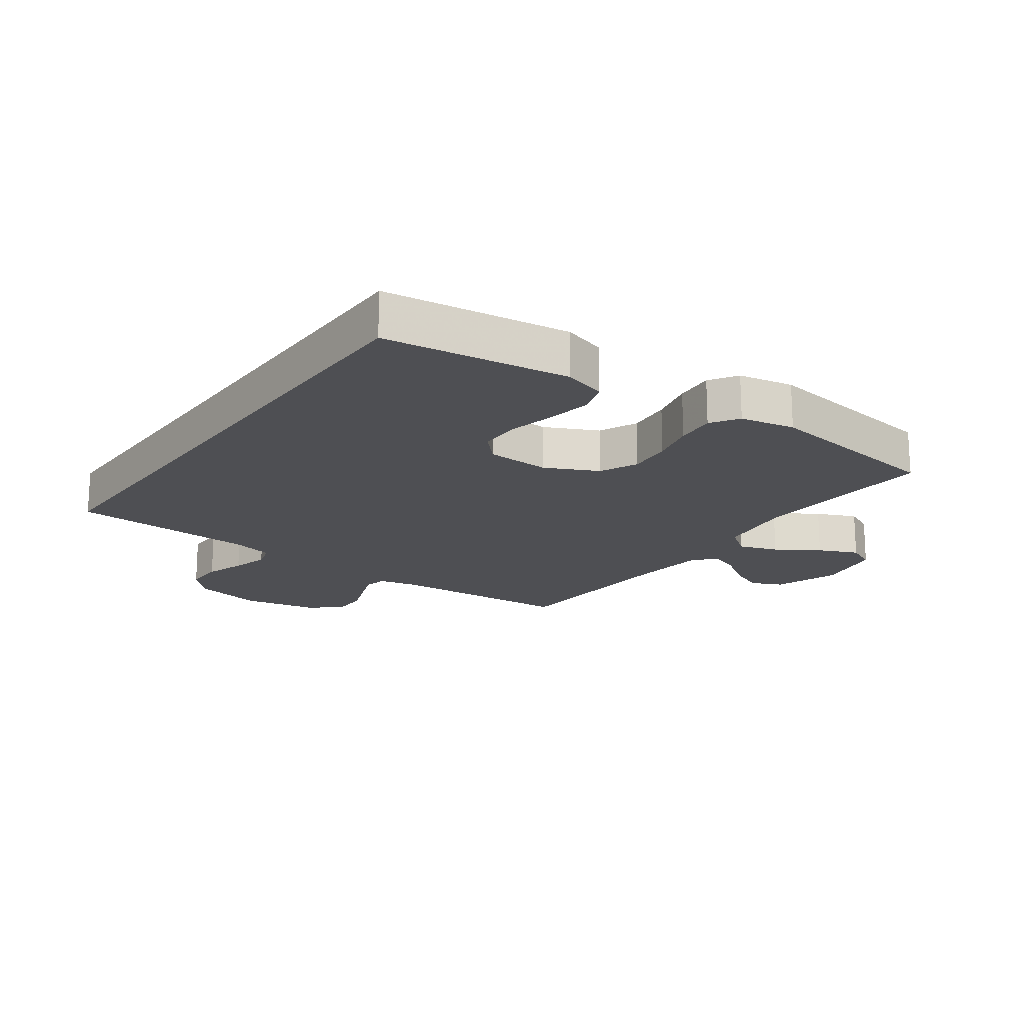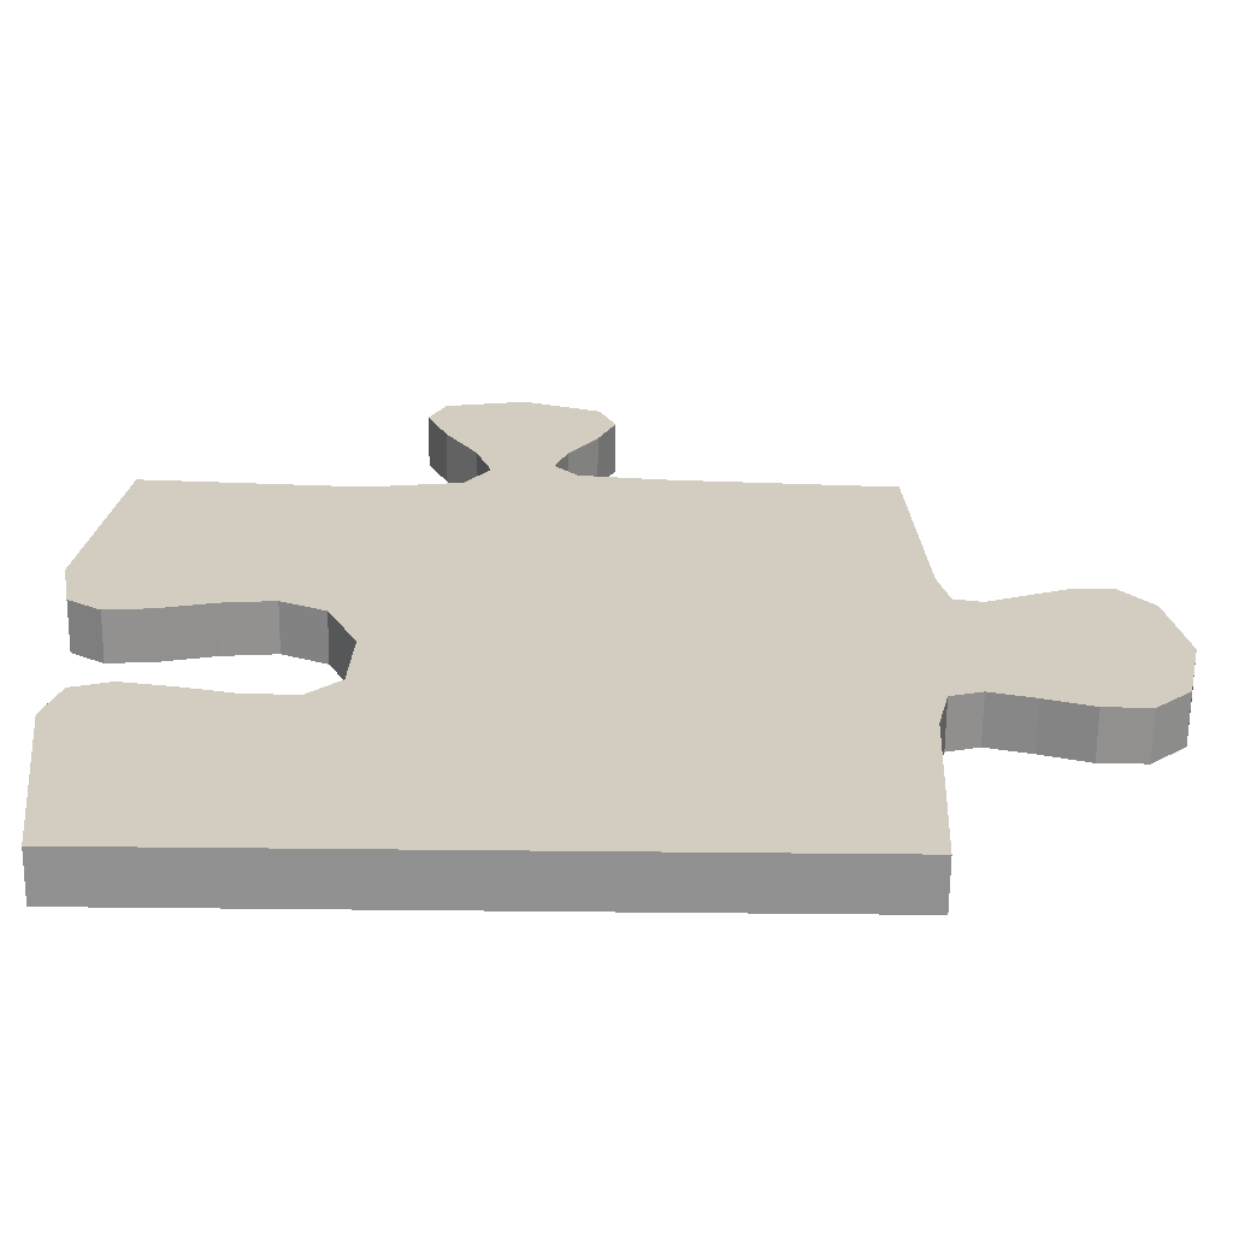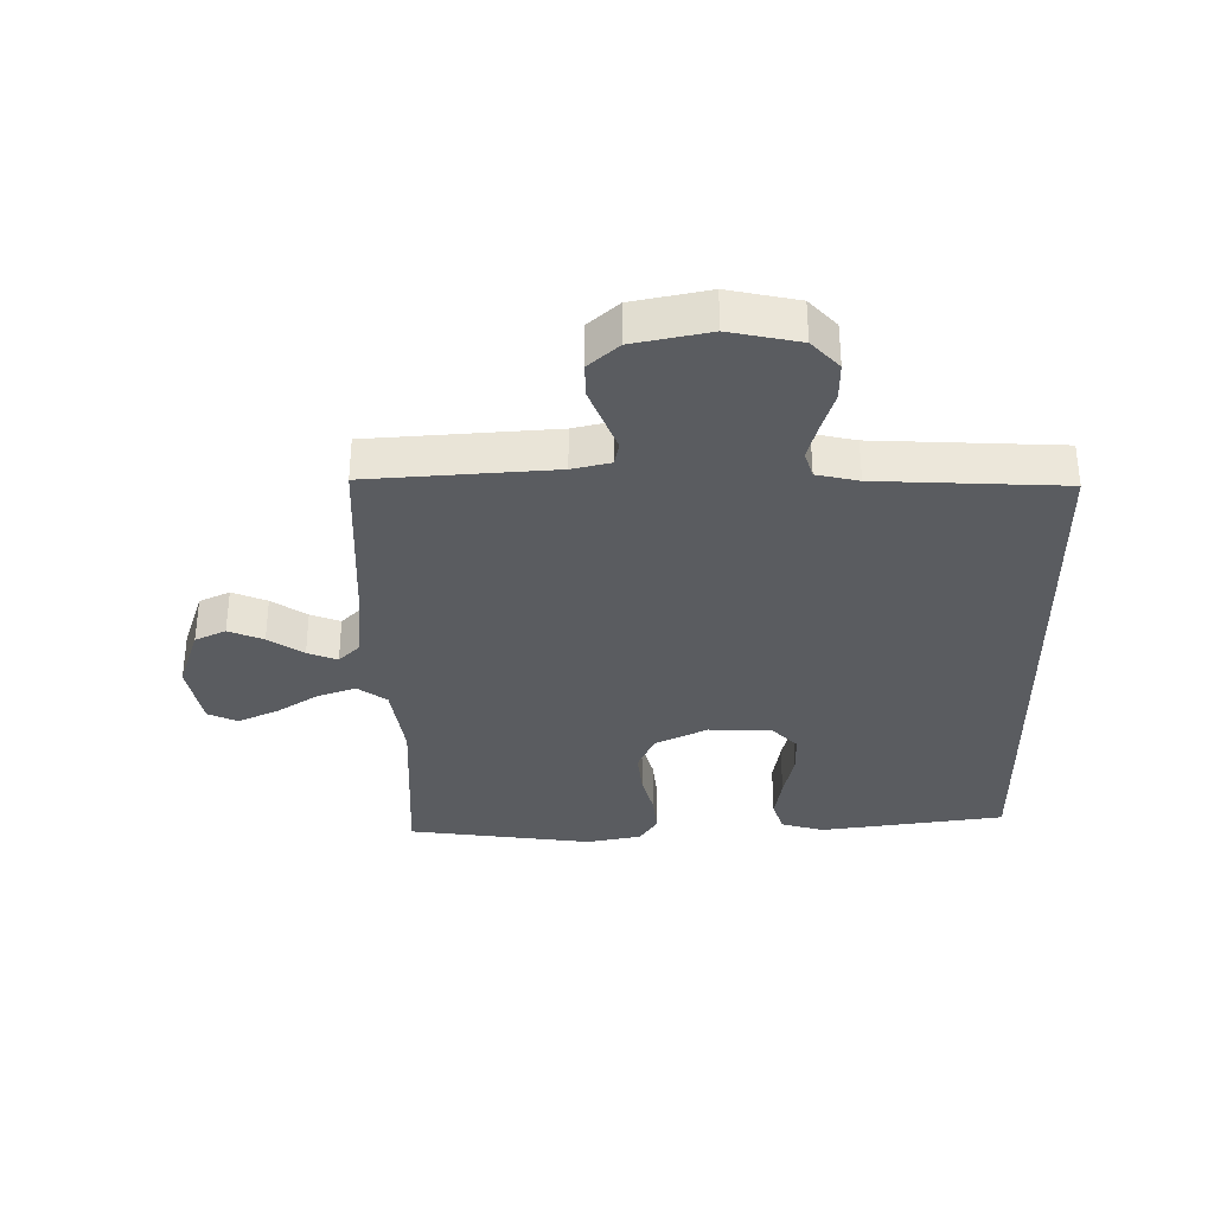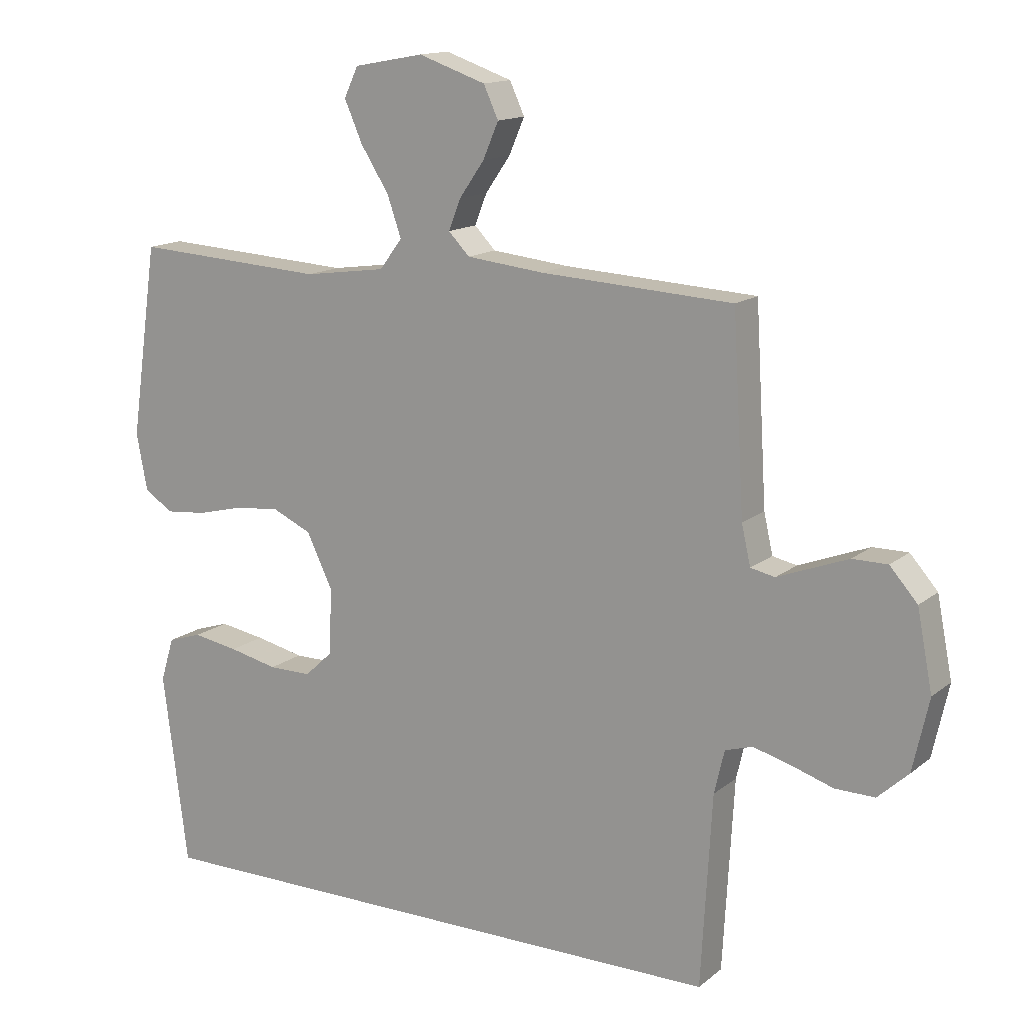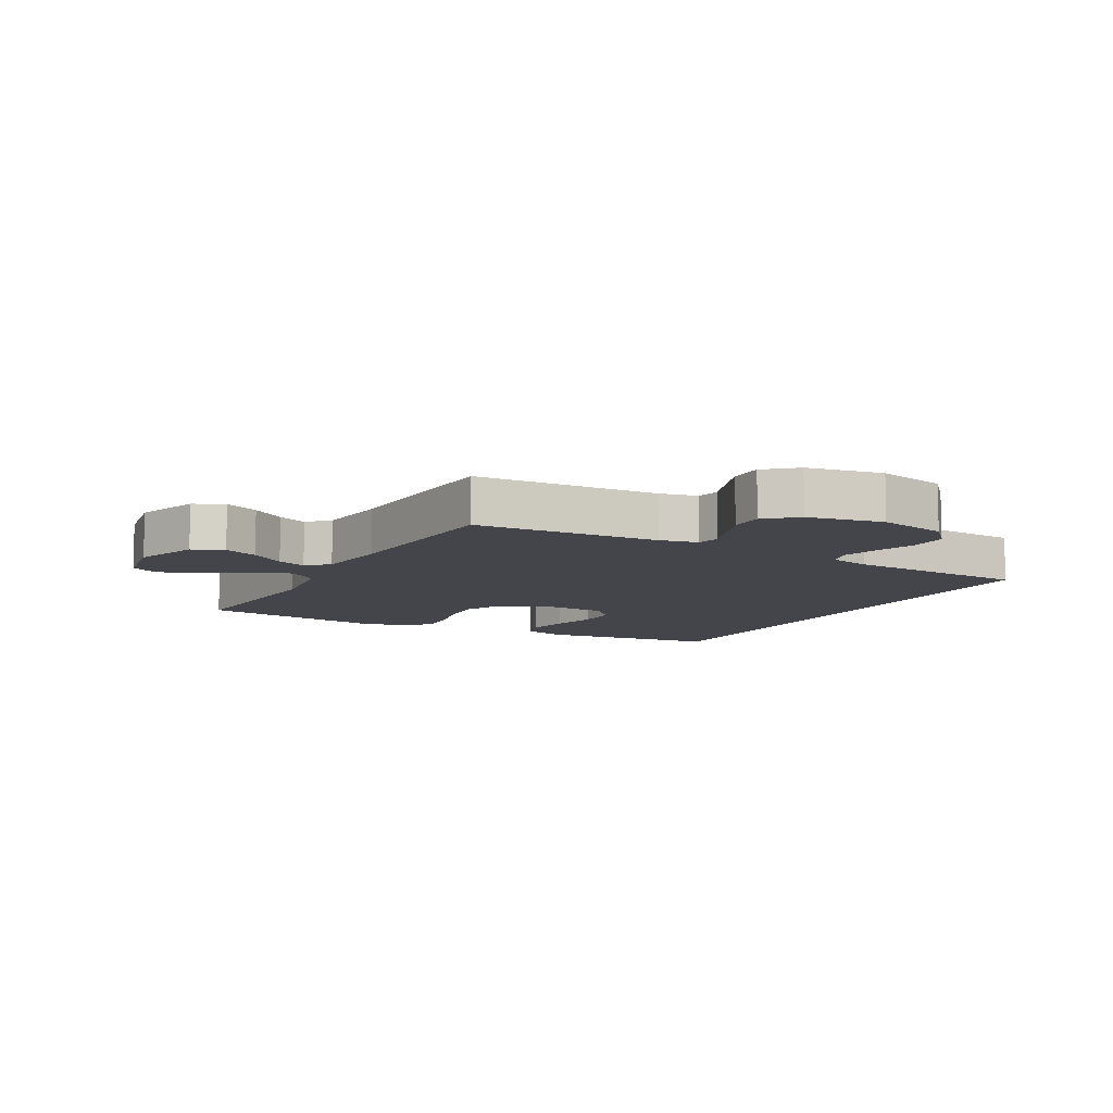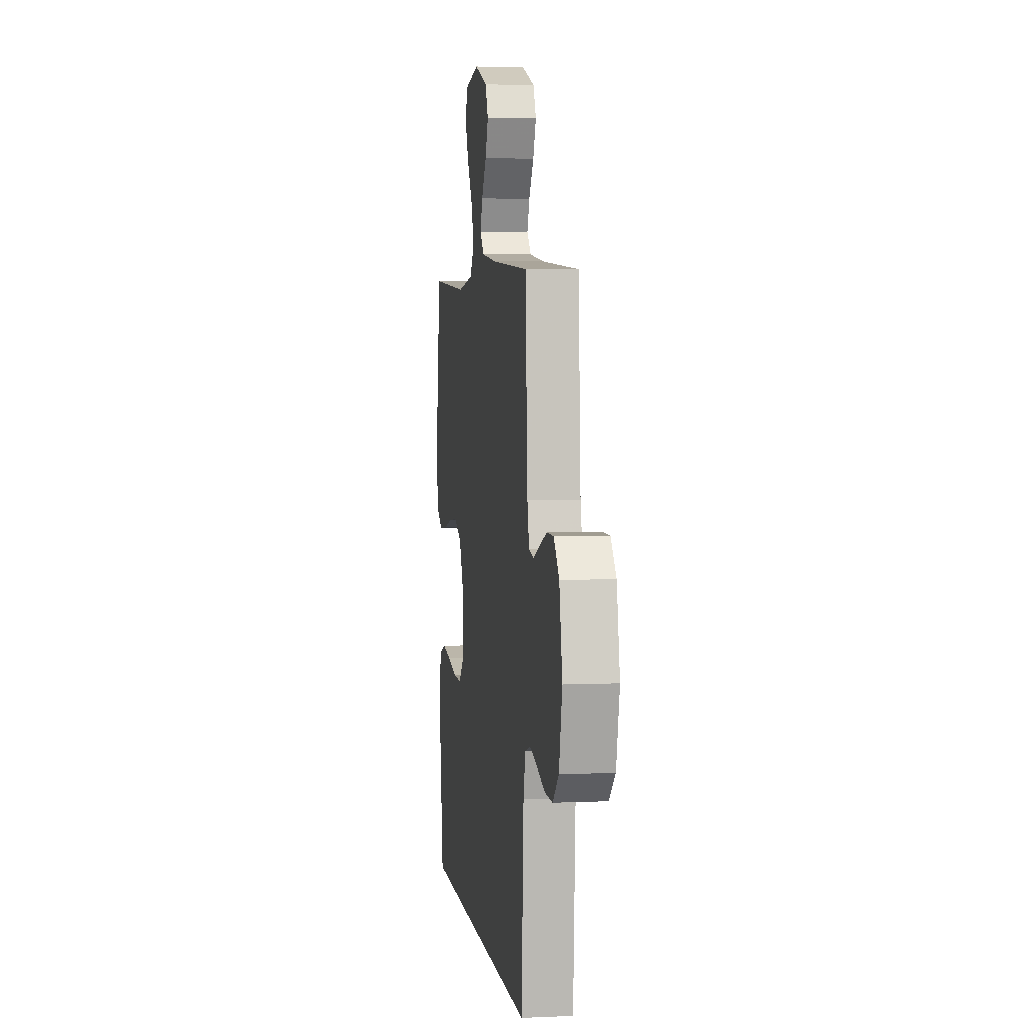
<metadata>
{"format":"obj","ext":"obj","renderer":"f3d","projection":"perspective","resolution":1024,"background":"white","views":[{"elev":-18.2,"azim":-125.7,"up":"+Y"},{"elev":-65.8,"azim":-0.6,"up":"+Z"},{"elev":-33.8,"azim":91.1,"up":"+Y"},{"elev":14.4,"azim":31.4,"up":"+Z"},{"elev":-9.3,"azim":60.9,"up":"+Y"},{"elev":4.4,"azim":81.9,"up":"+Z"}]}
</metadata>
<code>
v 0.467 0.07 -0.5
v -0.469 0.07 -0.5
v -0.508 0.07 -0.2
v -0.487 0.07 -0.131
v -0.434 0.07 -0.114
v -0.363 0.07 -0.126
v -0.287 0.07 -0.143
v -0.22 0.07 -0.143
v -0.177 0.07 -0.103
v -0.172 0.07 0
v -0.213 0.07 0.085
v -0.274 0.07 0.113
v -0.345 0.07 0.106
v -0.417 0.07 0.088
v -0.481 0.07 0.082
v -0.526 0.07 0.111
v -0.543 0.07 0.2
v -0.5 0.07 0.5
v -0.2 0.07 0.482
v -0.072 0.07 0.5
v -0.037 0.07 0.547
v -0.059 0.07 0.61
v -0.103 0.07 0.679
v -0.131 0.07 0.743
v -0.109 0.07 0.79
v 0 0.07 0.81
v 0.105 0.07 0.774
v 0.128 0.07 0.724
v 0.104 0.07 0.668
v 0.065 0.07 0.612
v 0.046 0.07 0.564
v 0.079 0.07 0.53
v 0.2 0.07 0.517
v 0.5 0.07 0.5
v 0.518 0.07 0.2
v 0.532 0.07 0.138
v 0.57 0.07 0.13
v 0.622 0.07 0.15
v 0.68 0.07 0.172
v 0.735 0.07 0.172
v 0.778 0.07 0.123
v 0.802 0.07 0
v 0.777 0.07 -0.113
v 0.729 0.07 -0.157
v 0.667 0.07 -0.156
v 0.602 0.07 -0.135
v 0.543 0.07 -0.119
v 0.5 0.07 -0.132
v 0.484 0.07 -0.2
v 0.467 0 -0.5
v -0.469 0 -0.5
v -0.508 0 -0.2
v -0.487 0 -0.131
v -0.434 0 -0.114
v -0.363 0 -0.126
v -0.287 0 -0.143
v -0.22 0 -0.143
v -0.177 0 -0.103
v -0.172 0 0
v -0.213 0 0.085
v -0.274 0 0.113
v -0.345 0 0.106
v -0.417 0 0.088
v -0.481 0 0.082
v -0.526 0 0.111
v -0.543 0 0.2
v -0.5 0 0.5
v -0.2 0 0.482
v -0.072 0 0.5
v -0.037 0 0.547
v -0.059 0 0.61
v -0.103 0 0.679
v -0.131 0 0.743
v -0.109 0 0.79
v 0 0 0.81
v 0.105 0 0.774
v 0.128 0 0.724
v 0.104 0 0.668
v 0.065 0 0.612
v 0.046 0 0.564
v 0.079 0 0.53
v 0.2 0 0.517
v 0.5 0 0.5
v 0.518 0 0.2
v 0.532 0 0.138
v 0.57 0 0.13
v 0.622 0 0.15
v 0.68 0 0.172
v 0.735 0 0.172
v 0.778 0 0.123
v 0.802 0 0
v 0.777 0 -0.113
v 0.729 0 -0.157
v 0.667 0 -0.156
v 0.602 0 -0.135
v 0.543 0 -0.119
v 0.5 0 -0.132
v 0.484 0 -0.2
f 43 44 45 46
f 43 46 47
f 42 43 47
f 41 42 47 48
f 37 38 39 40
f 37 40 41 48
f 33 34 35
f 32 33 35 36
f 27 28 29 30
f 27 30 31
f 26 27 31
f 25 26 31
f 22 23 24 25
f 21 22 25 31
f 20 21 31 32
f 16 17 18 19
f 16 19 20
f 13 14 15 16
f 12 13 16 20
f 11 12 20 32
f 4 5 6 7
f 2 3 4 7
f 49 1 2 7
f 49 7 8
f 48 49 8 9
f 36 37 48 9
f 10 11 32 36
f 9 10 36
f 95 94 93 92
f 96 95 92
f 96 92 91
f 97 96 91 90
f 89 88 87 86
f 97 90 89 86
f 84 83 82
f 85 84 82 81
f 79 78 77 76
f 80 79 76
f 80 76 75
f 80 75 74
f 74 73 72 71
f 80 74 71 70
f 81 80 70 69
f 68 67 66 65
f 69 68 65
f 65 64 63 62
f 69 65 62 61
f 81 69 61 60
f 56 55 54 53
f 56 53 52 51
f 56 51 50 98
f 57 56 98
f 58 57 98 97
f 58 97 86 85
f 85 81 60 59
f 85 59 58
f 1 50 51 2
f 2 51 52 3
f 3 52 53 4
f 4 53 54 5
f 5 54 55 6
f 6 55 56 7
f 7 56 57 8
f 8 57 58 9
f 9 58 59 10
f 10 59 60 11
f 11 60 61 12
f 12 61 62 13
f 13 62 63 14
f 14 63 64 15
f 15 64 65 16
f 16 65 66 17
f 17 66 67 18
f 18 67 68 19
f 19 68 69 20
f 20 69 70 21
f 21 70 71 22
f 22 71 72 23
f 23 72 73 24
f 24 73 74 25
f 25 74 75 26
f 26 75 76 27
f 27 76 77 28
f 28 77 78 29
f 29 78 79 30
f 30 79 80 31
f 31 80 81 32
f 32 81 82 33
f 33 82 83 34
f 34 83 84 35
f 35 84 85 36
f 36 85 86 37
f 37 86 87 38
f 38 87 88 39
f 39 88 89 40
f 40 89 90 41
f 41 90 91 42
f 42 91 92 43
f 43 92 93 44
f 44 93 94 45
f 45 94 95 46
f 46 95 96 47
f 47 96 97 48
f 48 97 98 49
f 49 98 50 1

</code>
